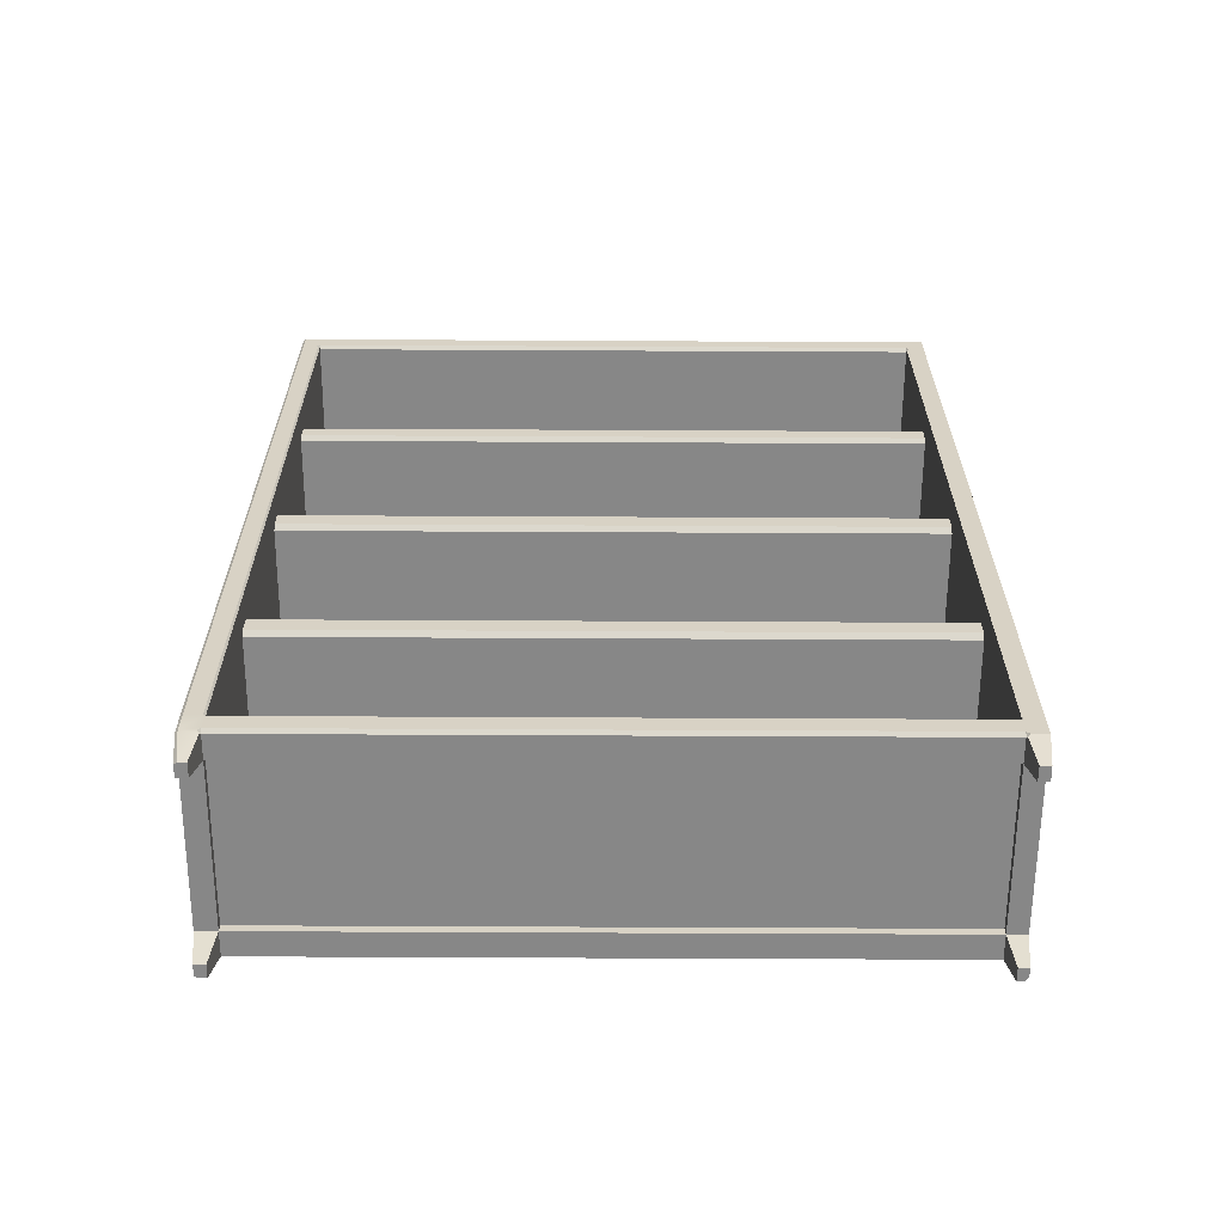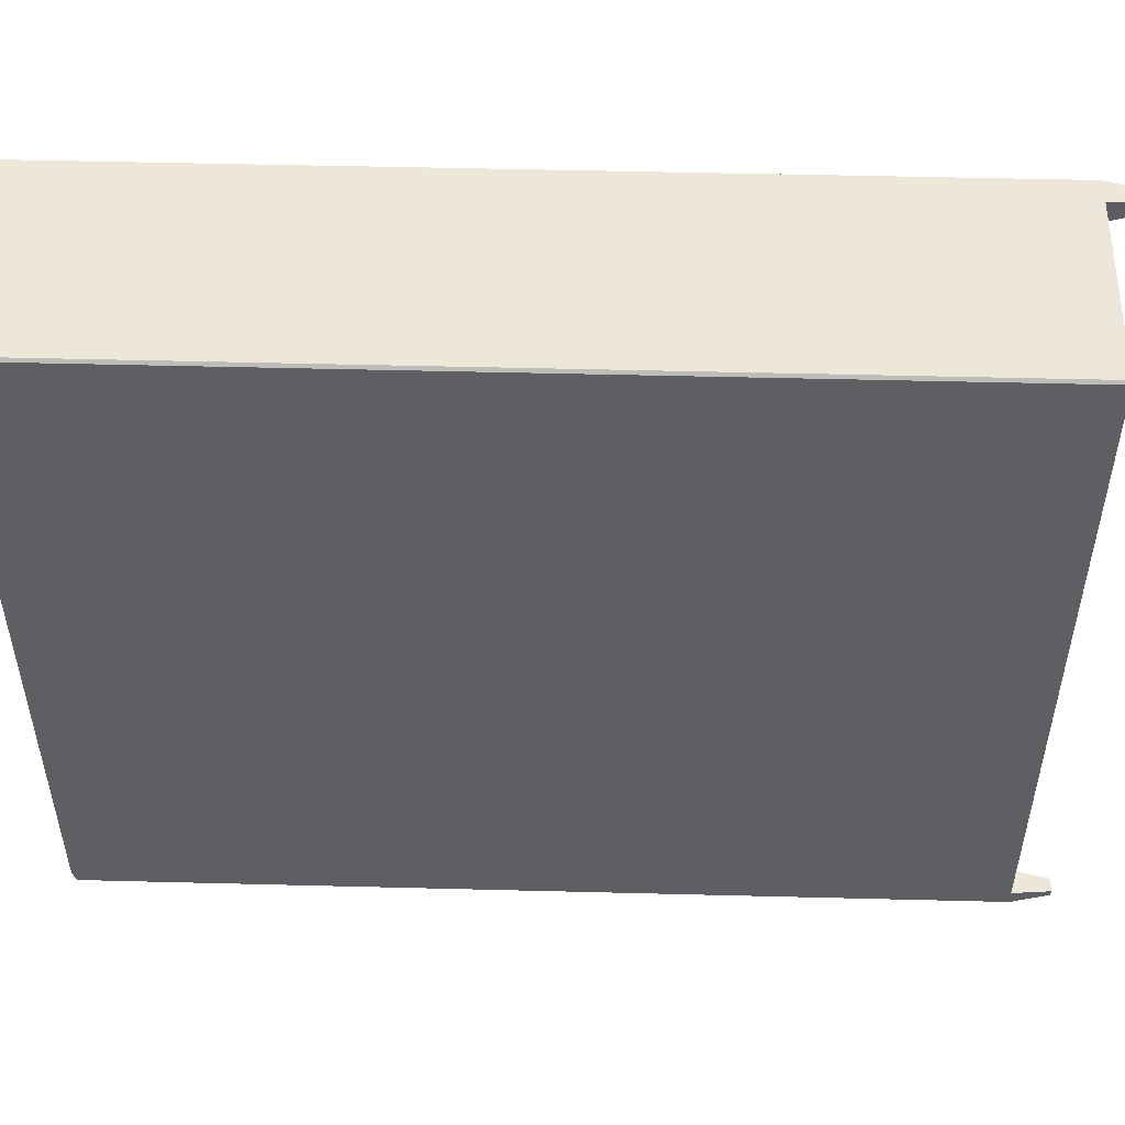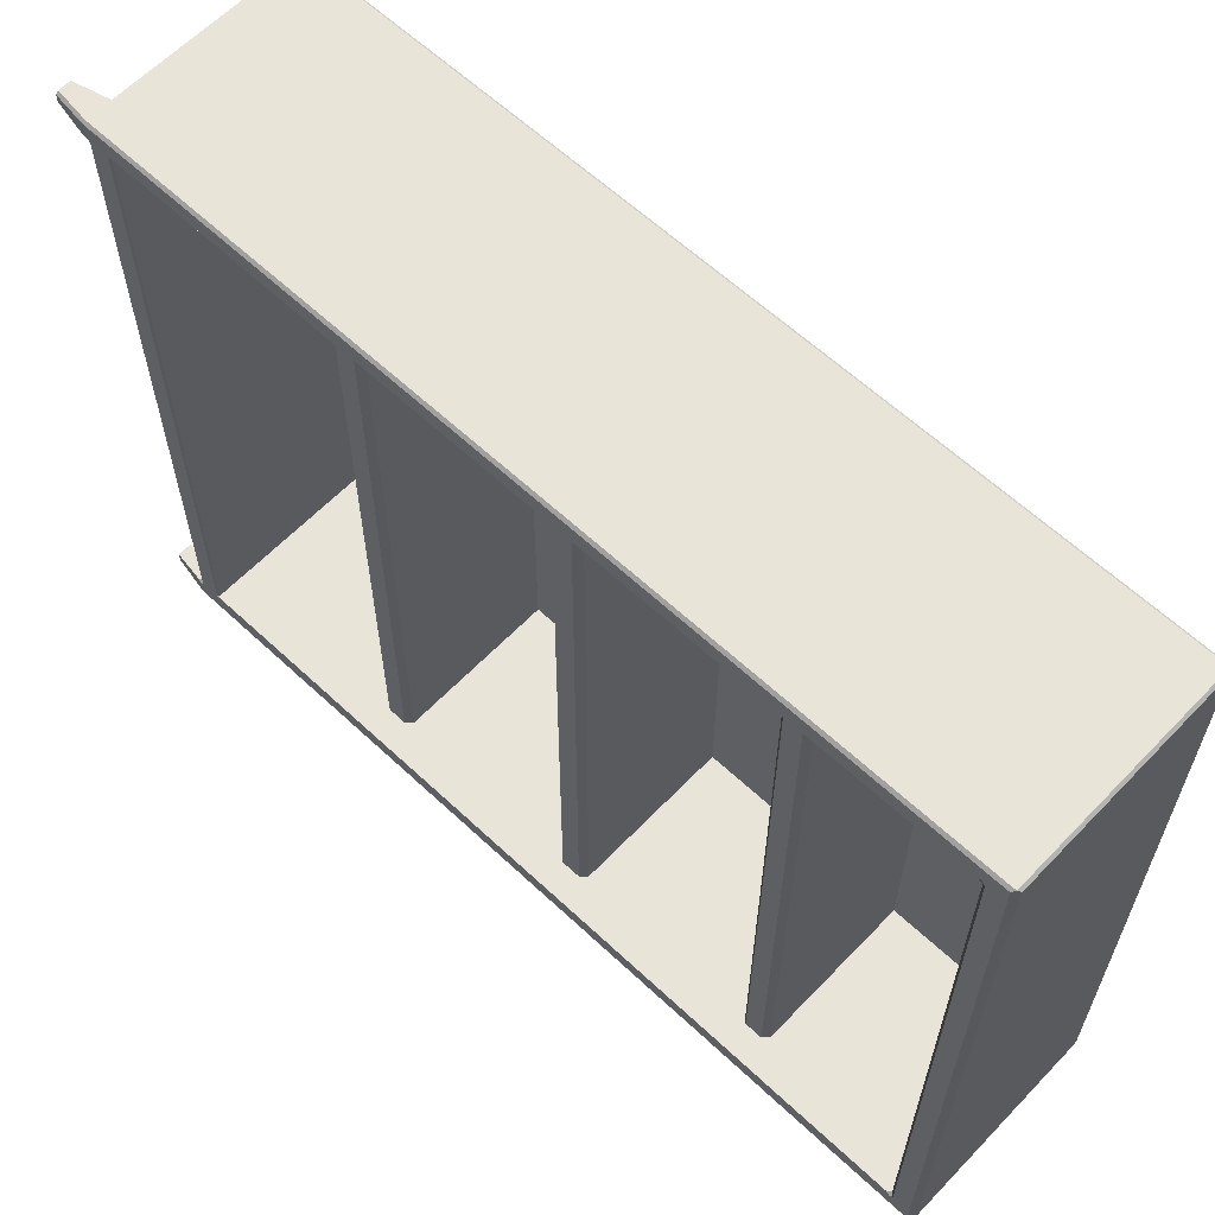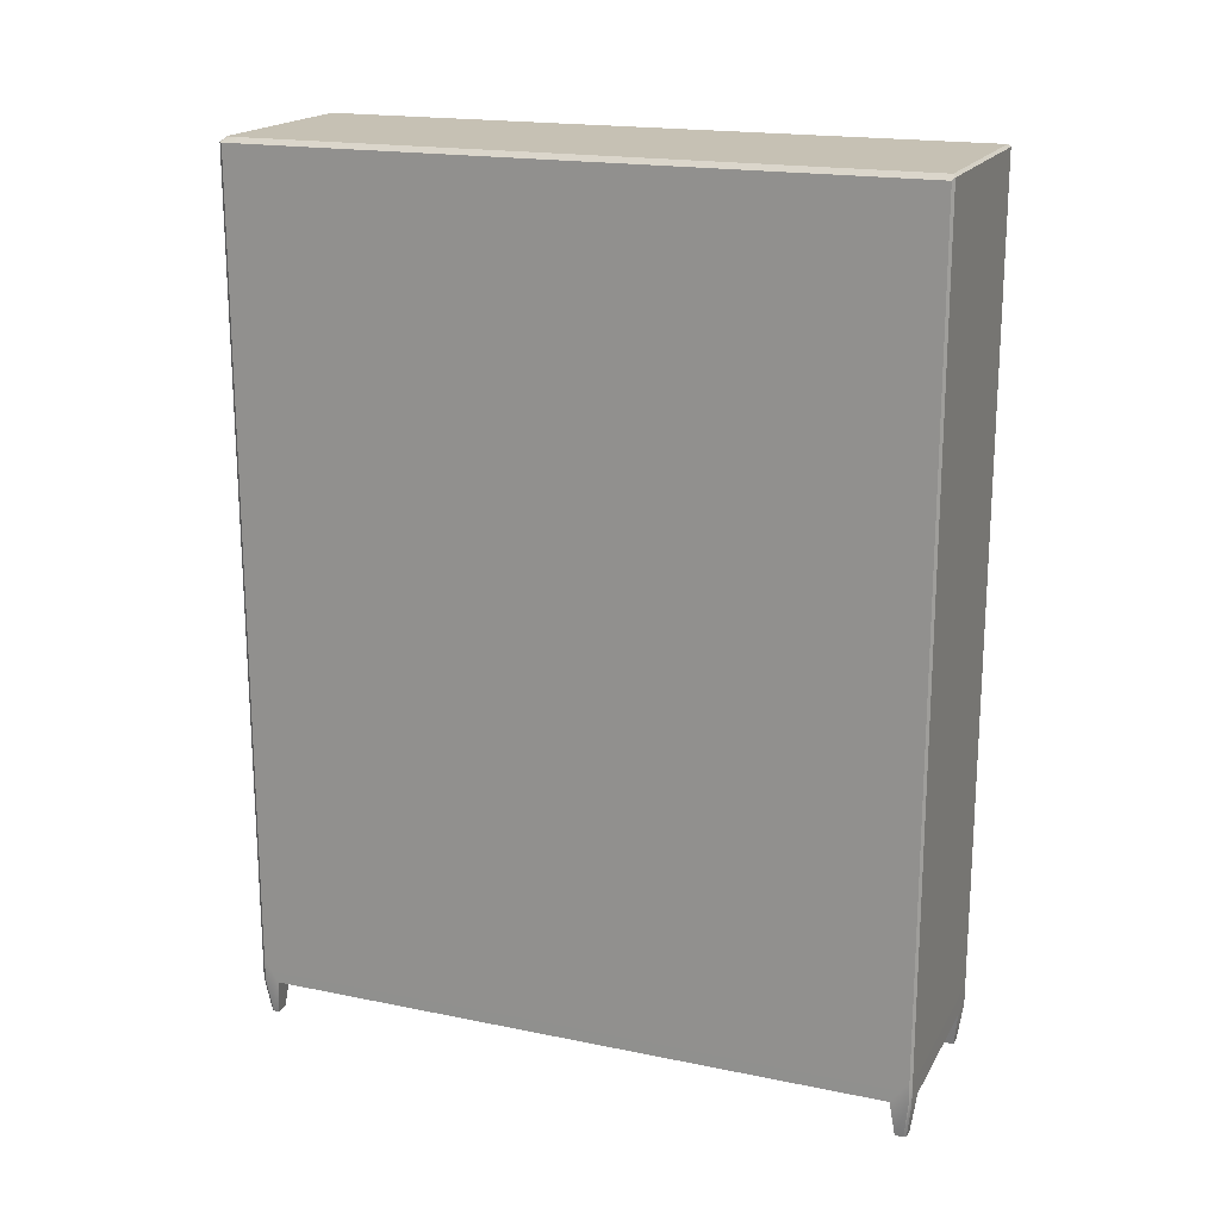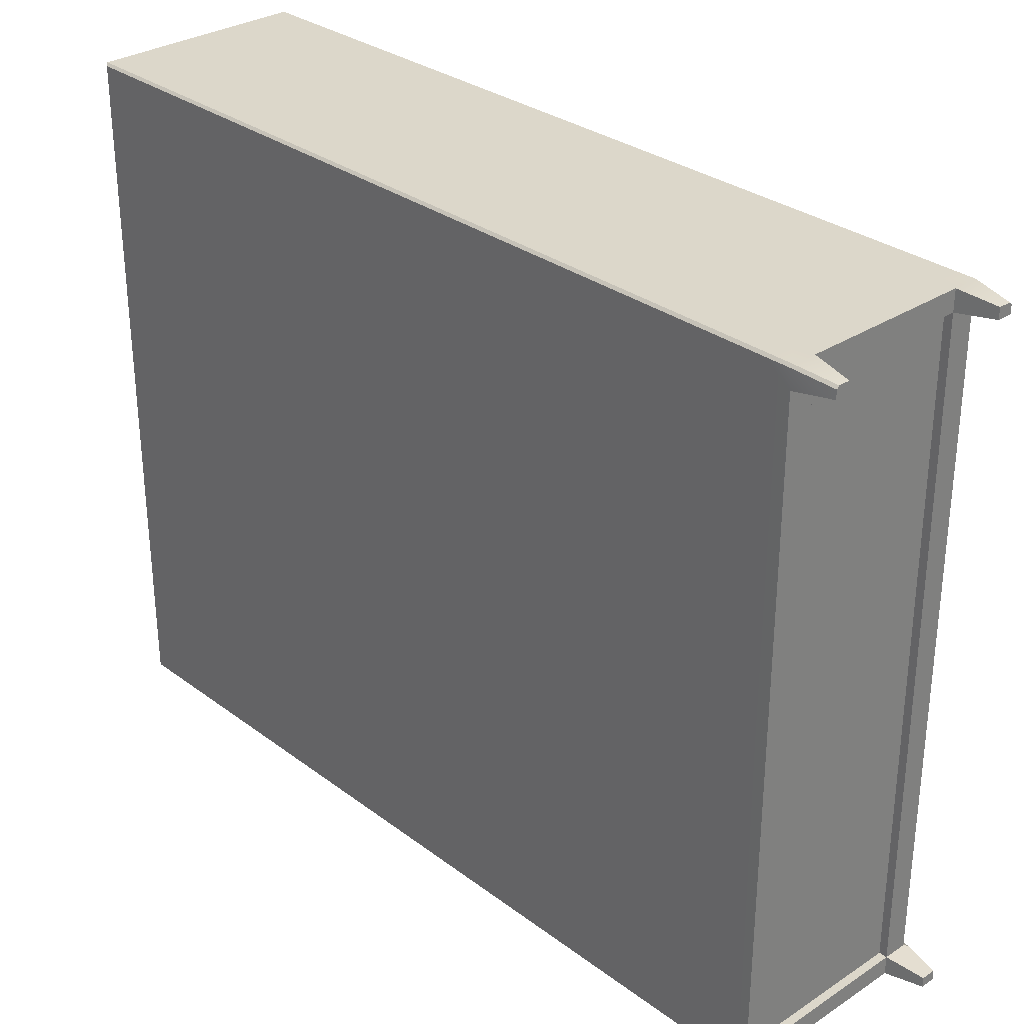
<metadata>
{"format":"obj","ext":"obj","renderer":"f3d","projection":"perspective","resolution":1024,"background":"white","views":[{"elev":-62.4,"azim":89.7,"up":"+Y"},{"elev":50.1,"azim":-88.4,"up":"+Z"},{"elev":61.4,"azim":133.6,"up":"+Z"},{"elev":18.5,"azim":-68.5,"up":"+Y"},{"elev":30.6,"azim":-43.1,"up":"+Z"}]}
</metadata>
<code>
g default
v -23.72 1.025 -4.849
v -23.72 1.025 -12.51
v -23.72 5.814 -4.849
v -23.72 5.814 -12.51
v -23.72 8.209 -4.849
v -23.72 8.209 -12.51
v -23.72 3.42 -4.849
v -23.72 3.42 -12.51
v -23.72 1.025 -5.078
v -23.72 3.42 -5.078
v -23.72 5.814 -5.078
v -23.72 8.209 -5.078
v -23.72 10.6 -5.078
v -24 8.209 -5.078
v -24 5.814 -5.078
v -24 3.42 -5.078
v -24 1.025 -5.078
v -23.72 5.814 -12.3
v -23.72 3.42 -12.3
v -23.72 1.025 -12.3
v -24 1.025 -12.3
v -24 3.42 -12.3
v -24 5.814 -12.3
v -24 8.209 -12.3
v -23.72 10.6 -12.3
v -23.72 8.209 -12.3
v -23.72 1.293 -4.849
v -24 1.293 -5.078
v -24 1.293 -12.3
v -23.72 1.293 -12.51
v -23.72 1.293 -12.3
v -23.72 1.293 -5.078
v -23.72 10.31 -4.849
v -23.72 10.31 -5.078
v -23.72 10.31 -12.3
v -23.72 10.31 -12.51
v -24 10.31 -12.3
v -24 10.31 -5.078
v -23.72 8.516 -4.849
v -24 8.516 -5.078
v -24 8.516 -12.3
v -23.72 8.516 -12.51
v -23.72 8.516 -12.3
v -23.72 8.516 -5.078
v -23.72 6.151 -4.849
v -24 6.151 -5.078
v -24 6.151 -12.3
v -23.72 6.151 -12.51
v -23.72 6.151 -12.3
v -23.72 6.151 -5.078
v -23.72 3.749 -4.849
v -23.72 3.749 -5.078
v -23.72 3.749 -12.3
v -23.72 3.749 -12.51
v -24 3.749 -12.3
v -24 3.749 -5.078
v -21.89 1.025 -4.849
v -21.89 1.025 -5.078
v -21.89 1.293 -5.078
v -21.89 1.293 -4.849
v -21.89 10.31 -4.849
v -21.89 10.31 -5.078
v -21.89 10.6 -5.078
v -21.89 5.814 -4.849
v -21.89 6.151 -4.849
v -21.89 3.749 -4.849
v -21.89 1.293 -12.51
v -21.89 1.293 -12.3
v -21.89 1.025 -12.3
v -21.89 1.025 -12.51
v -21.89 3.749 -12.51
v -21.89 5.814 -12.51
v -21.89 6.151 -12.51
v -21.89 10.6 -12.3
v -21.89 10.31 -12.3
v -21.89 10.31 -12.51
v -21.89 3.42 -12.51
v -21.89 3.42 -4.849
v -21.89 8.209 -4.849
v -21.89 8.516 -4.849
v -21.89 8.516 -12.51
v -21.89 8.209 -12.51
v -21.58 1.293 -12.51
v -21.58 1.025 -12.51
v -21.58 5.814 -12.3
v -21.58 3.749 -12.3
v -21.58 3.749 -12.51
v -21.58 5.814 -12.51
v -21.58 6.151 -12.51
v -21.58 6.151 -12.3
v -21.58 10.31 -12.51
v -21.58 3.42 -12.3
v -21.58 3.42 -12.51
v -21.58 8.516 -12.51
v -21.58 8.516 -12.3
v -21.58 8.209 -12.3
v -21.58 8.209 -12.51
v -23.94 0.6044 -5.025
v -23.79 0.6044 -5.025
v -23.79 0.6044 -4.902
v -23.79 0.6044 -12.35
v -23.94 0.6044 -12.35
v -23.79 0.6044 -12.46
v -21.82 0.6044 -4.902
v -21.82 0.6044 -5.025
v -21.65 0.6044 -5.025
v -21.82 0.6044 -12.35
v -21.82 0.6044 -12.46
v -21.65 0.6044 -12.46
v -21.65 0.6044 -12.35
v -23.72 1.116 -5.078
v -23.72 1.116 -12.3
v -21.89 1.116 -12.3
v -21.89 1.116 -5.078
v -21.64 10.6 -5.078
v -21.58 10.55 -5.078
v -21.58 10.55 -12.3
v -21.64 10.6 -12.3
v -21.58 10.55 -12.51
v -21.58 10.35 -5.078
v -21.58 10.31 -5.036
v -21.62 10.31 -5.078
v -21.58 10.35 -12.3
v -21.62 10.31 -12.3
v -21.58 10.27 -12.3
v -21.58 10.31 -12.34
v -21.58 1.025 -4.878
v -21.61 1.025 -4.849
v -21.61 1.293 -4.849
v -21.58 1.293 -4.878
v -21.58 10.31 -4.878
v -21.61 10.31 -4.849
v -21.58 10.55 -4.878
v -21.61 10.57 -4.849
v -21.58 5.814 -4.878
v -21.61 5.814 -4.849
v -21.61 6.151 -4.849
v -21.58 6.151 -4.878
v -21.58 3.749 -4.878
v -21.61 3.749 -4.849
v -21.61 3.42 -4.849
v -21.58 3.42 -4.878
v -21.58 8.209 -4.878
v -21.61 8.209 -4.849
v -21.61 8.516 -4.849
v -21.58 8.516 -4.878
v -21.68 0.6044 -4.902
v -21.65 0.6044 -4.931
v -21.6 5.814 -5.078
v -21.58 5.814 -5.059
v -21.6 6.151 -5.078
v -21.58 6.151 -5.059
v -21.6 3.749 -5.078
v -21.58 3.749 -5.059
v -21.58 1.293 -5.059
v -21.58 1.271 -5.078
v -21.6 1.293 -5.078
v -21.6 3.42 -5.078
v -21.58 3.42 -5.059
v -21.6 8.209 -5.078
v -21.58 8.209 -5.059
v -21.6 8.516 -5.078
v -21.58 8.516 -5.059
v -21.6 10.29 -5.078
v -21.58 10.29 -5.059
v -21.84 8.516 -5.078
v -21.89 8.454 -5.078
v -21.95 8.516 -5.078
v -21.89 8.568 -5.078
v -21.84 8.516 -12.3
v -21.89 8.568 -12.3
v -21.95 8.516 -12.3
v -21.89 8.454 -12.3
v -21.85 8.209 -5.078
v -21.89 8.167 -5.078
v -21.94 8.209 -5.078
v -21.89 8.258 -5.078
v -21.89 8.258 -12.3
v -21.94 8.209 -12.3
v -21.89 8.167 -12.3
v -21.85 8.209 -12.3
v -21.83 6.151 -5.078
v -21.89 6.084 -5.078
v -21.96 6.151 -5.078
v -21.89 6.208 -5.078
v -21.89 6.208 -12.3
v -21.96 6.151 -12.3
v -21.89 6.084 -12.3
v -21.83 6.151 -12.3
v -21.84 5.814 -5.078
v -21.89 5.768 -5.078
v -21.94 5.814 -5.078
v -21.89 5.868 -5.078
v -21.89 5.868 -12.3
v -21.94 5.814 -12.3
v -21.89 5.768 -12.3
v -21.84 5.814 -12.3
v -21.83 3.749 -5.078
v -21.89 3.683 -5.078
v -21.96 3.749 -5.078
v -21.89 3.805 -5.078
v -21.89 3.805 -12.3
v -21.96 3.749 -12.3
v -21.89 3.683 -12.3
v -21.83 3.749 -12.3
v -21.89 3.472 -12.3
v -21.94 3.42 -12.3
v -21.89 3.375 -12.3
v -21.85 3.42 -12.3
v -21.85 3.42 -5.078
v -21.89 3.375 -5.078
v -21.94 3.42 -5.078
v -21.89 3.472 -5.078
v -21.58 1.314 -12.3
v -21.6 1.293 -12.3
v -21.58 1.273 -12.3
v -21.58 1.293 -12.32
v -21.58 1.273 -5.08
v -21.58 1.025 -5.038
v -21.59 0.9858 -5.073
v -21.62 1.025 -5.078
v -21.58 1.063 -5.078
v -21.58 1.063 -12.3
v -21.62 1.025 -12.3
v -21.59 0.9858 -12.31
v -21.58 1.025 -12.34
v -23.95 10.6 -5.078
v -24 10.55 -5.078
v -23.95 10.6 -12.3
v -24 10.55 -12.3
v -23.72 10.6 -4.878
v -23.72 10.57 -4.849
v -23.95 10.6 -4.878
v -23.98 10.57 -4.849
v -21.89 10.6 -4.878
v -21.89 10.57 -4.849
v -21.64 10.6 -4.878
v -23.72 10.55 -12.51
v -23.72 10.6 -12.45
v -21.89 10.55 -12.51
v -21.89 10.6 -12.45
v -21.64 10.6 -12.45
v -21.58 10.55 -12.51
v -24 5.814 -4.876
v -23.98 5.814 -4.849
v -23.98 3.749 -4.849
v -24 3.749 -4.876
v -24 8.209 -4.876
v -23.98 8.209 -4.849
v -23.98 6.151 -4.849
v -24 6.151 -4.876
v -24 3.42 -4.876
v -23.98 3.42 -4.849
v -23.98 1.293 -4.849
v -24 1.293 -4.876
v -23.98 1.025 -4.849
v -24 1.025 -4.876
v -24 10.31 -4.876
v -23.98 10.31 -4.849
v -23.98 8.516 -4.849
v -24 8.516 -4.876
v -23.91 0.6044 -4.902
v -23.94 0.6044 -4.93
v -24 10.55 -4.876
v -23.96 5.814 -12.51
v -24 5.814 -12.47
v -23.96 3.749 -12.51
v -24 3.749 -12.47
v -23.96 8.209 -12.51
v -24 8.209 -12.47
v -24 6.151 -12.47
v -23.96 6.151 -12.51
v -23.96 3.42 -12.51
v -24 3.42 -12.47
v -24 1.293 -12.47
v -23.96 1.293 -12.51
v -24 1.025 -12.47
v -23.96 1.025 -12.51
v -23.96 10.31 -12.51
v -24 10.31 -12.47
v -24 8.516 -12.47
v -23.96 8.516 -12.51
v -23.89 0.6044 -12.46
v -23.94 0.6044 -12.42
v -24 10.55 -12.47
v -23.96 10.55 -12.51
v -23.9 10.6 -12.45
v -23.95 10.6 -12.41
g pasted__Bookshelf group1
f 83 217 216 223 226 84
f 85 86 87 88
f 89 90 85 88
f 101 102 284 283 103
f 11 52 53 18
f 216 218 156 222 223
f 9 17 21 20
f 17 28 29 21
f 55 56 15 23
f 15 46 47 23
f 188 183 193 194
f 29 28 16 22
f 92 214 217 83 93
f 10 32 31 19
f 173 167 177 178
f 94 95 96 97
f 14 40 41 24
f 41 40 38 37
f 91 126 125 95 94
f 35 34 44 43
f 47 46 14 24
f 96 90 89 97
f 12 50 49 26
f 204 199 213 206
f 87 86 92 93
f 16 56 55 22
f 1 9 58 57
f 27 1 57 60
f 45 3 64 65
f 52 11 192 191 201 200
f 3 51 66 64
f 20 2 70 69
f 2 30 67 70
f 18 53 203 202 196 195
f 54 4 72 71
f 4 48 73 72
f 31 32 59 68
f 111 112 113 114
f 34 35 75 62
f 25 13 63 74
f 49 50 184 187
f 11 18 195 192
f 19 31 68 208 207
f 30 8 77 67
f 32 10 212 211 59
f 7 27 60 78
f 39 5 79 80
f 43 44 168 172
f 12 26 179 176
f 6 42 81 82
f 35 43 172 171 75
f 42 36 76 81
f 44 34 62 169 168
f 33 39 80 61
f 26 49 187 186 180 179
f 48 6 82 73
f 50 12 176 175 185 184
f 5 45 65 79
f 51 7 78 66
f 53 52 200 203
f 10 19 207 212
f 8 54 71 77
f 104 105 106 148 147
f 107 108 109 110
f 70 67 83 84
f 71 72 88 87
f 72 73 89 88
f 68 59 157 215
f 58 69 224 221
f 62 75 124 122
f 67 77 93 83
f 82 81 94 97
f 75 171 170 95 125 124
f 81 76 91 94
f 73 82 97 89
f 77 71 87 93
f 17 9 99 98
f 9 1 100 99
f 20 21 102 101
f 2 20 101 103
f 57 58 105 104
f 58 221 220 106 105
f 69 70 108 107
f 70 84 109 108
f 84 226 225 110 109
f 9 20 112 111
f 20 69 113 112
f 69 58 114 113
f 58 9 111 114
f 115 116 117 118
f 116 115 237 134 133
f 118 117 119 243 242
f 117 123 126 91 119
f 116 120 123 117
f 74 63 115 118
f 120 122 124 123
f 120 121 165 164 122
f 123 124 125 126
f 127 128 147 148
f 128 127 130 129
f 129 130 142 141
f 131 132 145 146
f 132 131 133 134
f 135 136 140 139
f 136 135 138 137
f 137 138 143 144
f 139 140 141 142
f 144 143 146 145
f 127 219 222 156 155 130
f 60 57 128 129
f 65 64 136 137
f 64 66 140 136
f 78 60 129 141
f 80 79 144 145
f 61 80 145 132
f 79 65 137 144
f 66 78 141 140
f 128 57 104 147
f 131 121 120 116 133
f 149 150 154 153
f 150 149 151 152
f 152 151 160 161
f 153 154 159 158
f 155 157 158 159
f 161 160 162 163
f 163 162 164 165
f 59 211 210 158 157
f 135 150 152 138
f 139 154 150 135
f 130 155 159 142
f 143 161 163 146
f 146 163 165 121 131
f 138 152 161 143
f 142 159 154 139
f 155 156 218 157
f 166 169 62 122 164 162
f 170 173 178 181 96 95
f 168 167 173 172
f 166 167 168 169
f 170 171 172 173
f 174 177 167 166 162 160
f 181 180 186 189 90 96
f 177 176 179 178
f 174 175 176 177
f 178 179 180 181
f 182 185 175 174 160 151
f 189 188 194 197 85 90
f 184 183 188 187
f 182 183 184 185
f 186 187 188 189
f 190 193 183 182 151 149
f 197 196 202 205 86 85
f 193 192 195 194
f 190 191 192 193
f 194 195 196 197
f 198 201 191 190 149 153
f 205 204 206 209 92 86
f 200 199 204 203
f 198 199 200 201
f 202 203 204 205
f 209 208 68 215 214 92
f 210 213 199 198 153 158
f 207 206 213 212
f 206 207 208 209
f 210 211 212 213
f 216 215 157 218
f 214 215 216 217
f 220 219 127 148 106
f 225 224 69 107 110
f 222 221 224 223
f 219 220 221 222
f 223 224 225 226
f 228 227 229 230
f 37 38 228 230
f 227 13 25 229
f 231 232 236 235
f 232 231 233 234
f 235 236 134 237
f 13 231 235 63
f 232 33 61 236
f 63 235 237 115
f 236 61 132 134
f 231 13 227 233
f 238 239 241 240
f 240 241 242 243
f 36 238 240 76
f 239 25 74 241
f 76 240 243 119 91
f 241 74 118 242
f 229 25 239 287 288
f 262 263 98 99 100
f 264 234 233 227 228
f 244 245 250 251
f 245 244 247 246
f 246 247 252 253
f 248 249 260 261
f 249 248 251 250
f 253 252 255 254
f 254 255 257 256
f 256 257 263 262
f 258 259 234 264
f 259 258 261 260
f 255 28 17 257
f 256 1 27 254
f 245 3 45 250
f 251 46 15 244
f 246 51 3 245
f 244 15 56 247
f 254 27 7 253
f 252 16 28 255
f 249 5 39 260
f 261 40 14 248
f 260 39 33 259
f 258 38 40 261
f 250 45 5 249
f 248 14 46 251
f 253 7 51 246
f 247 56 16 252
f 257 17 98 263
f 1 256 262 100
f 258 264 228 38
f 259 33 232 234
f 265 266 271 272
f 266 265 267 268
f 268 267 273 274
f 269 270 281 282
f 270 269 272 271
f 274 273 276 275
f 275 276 278 277
f 277 278 283 284
f 279 280 285 286
f 280 279 282 281
f 286 285 288 287
f 2 278 276 30
f 4 265 272 48
f 54 267 265 4
f 23 47 271 266
f 268 55 23 266
f 21 29 275 277
f 275 29 22 274
f 30 276 273 8
f 6 269 282 42
f 24 41 281 270
f 281 41 37 280
f 42 282 279 36
f 271 47 24 270
f 48 272 269 6
f 8 273 267 54
f 22 55 268 274
f 21 277 284 102
f 278 2 103 283
f 230 229 288 285
f 280 37 230 285
f 239 238 286 287
f 36 279 286 238

</code>
